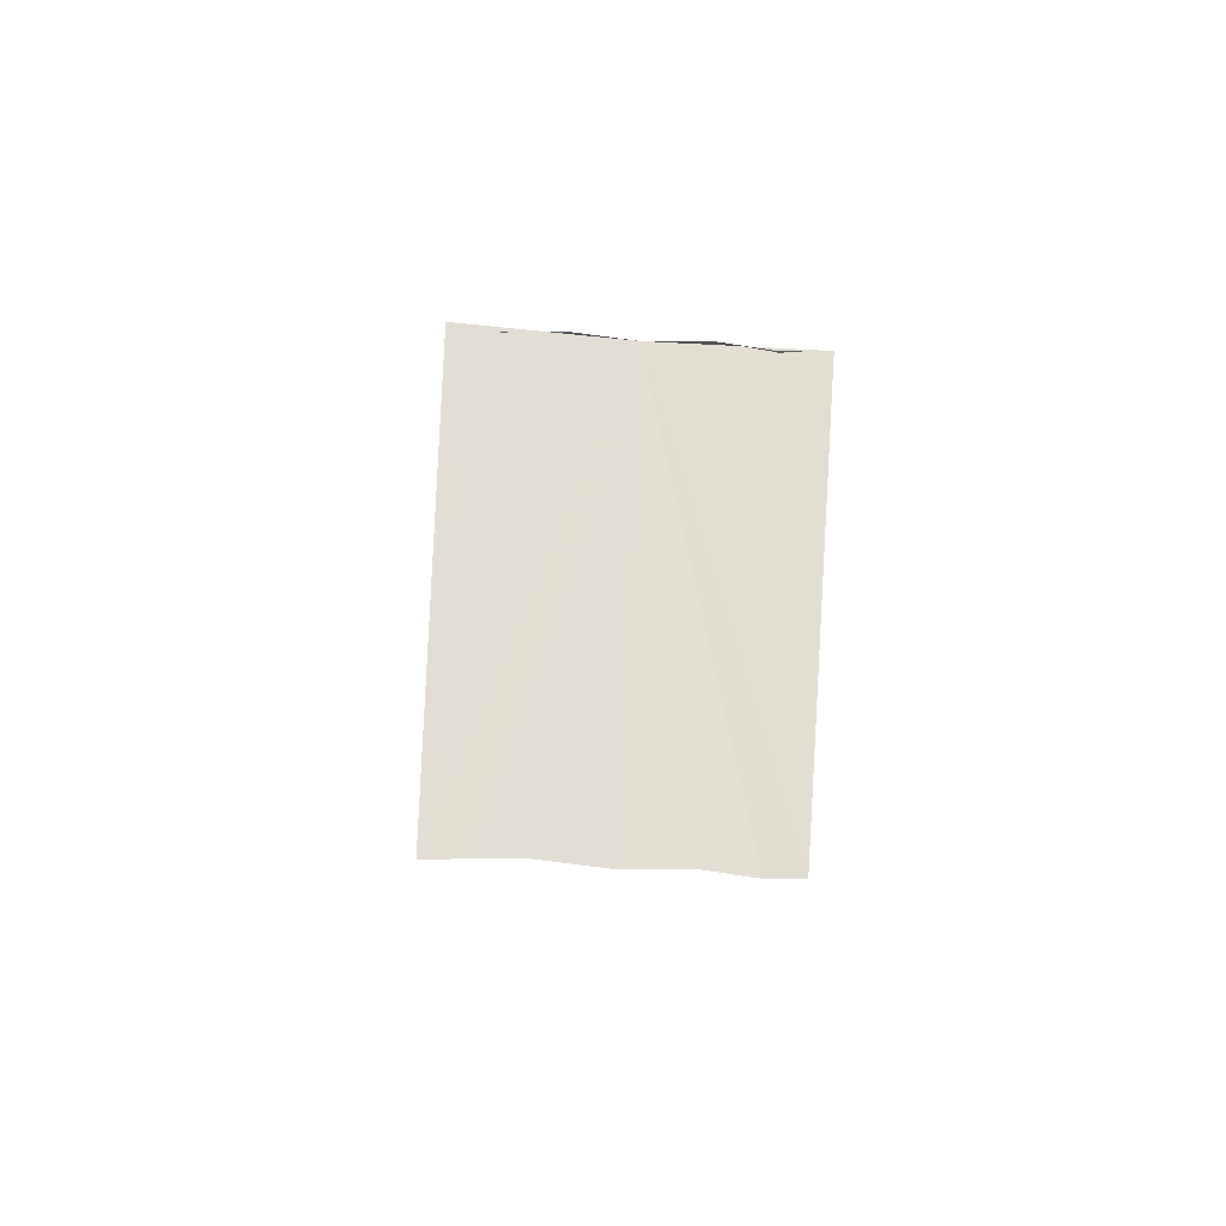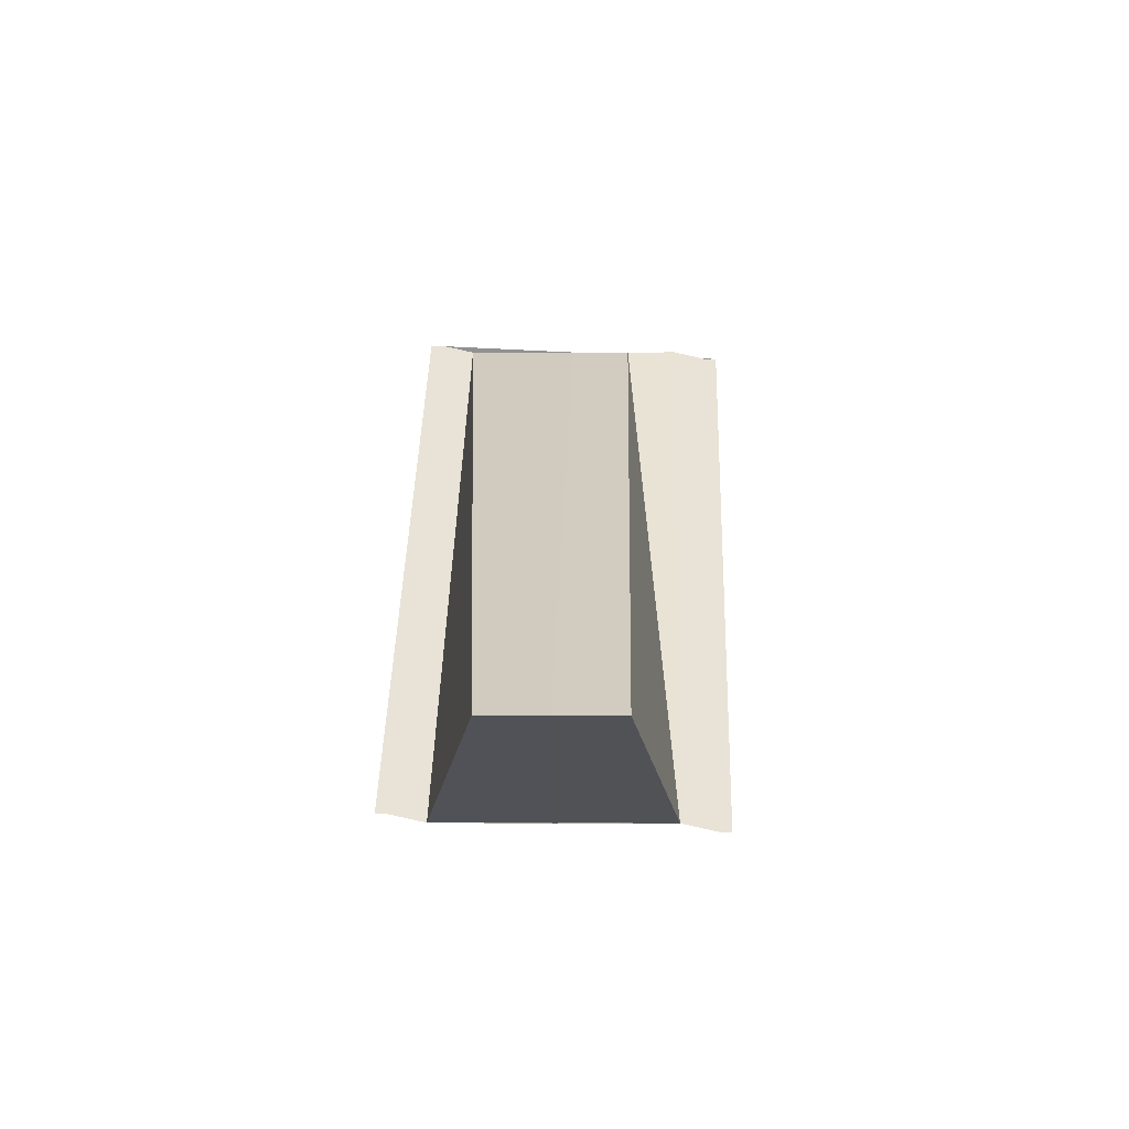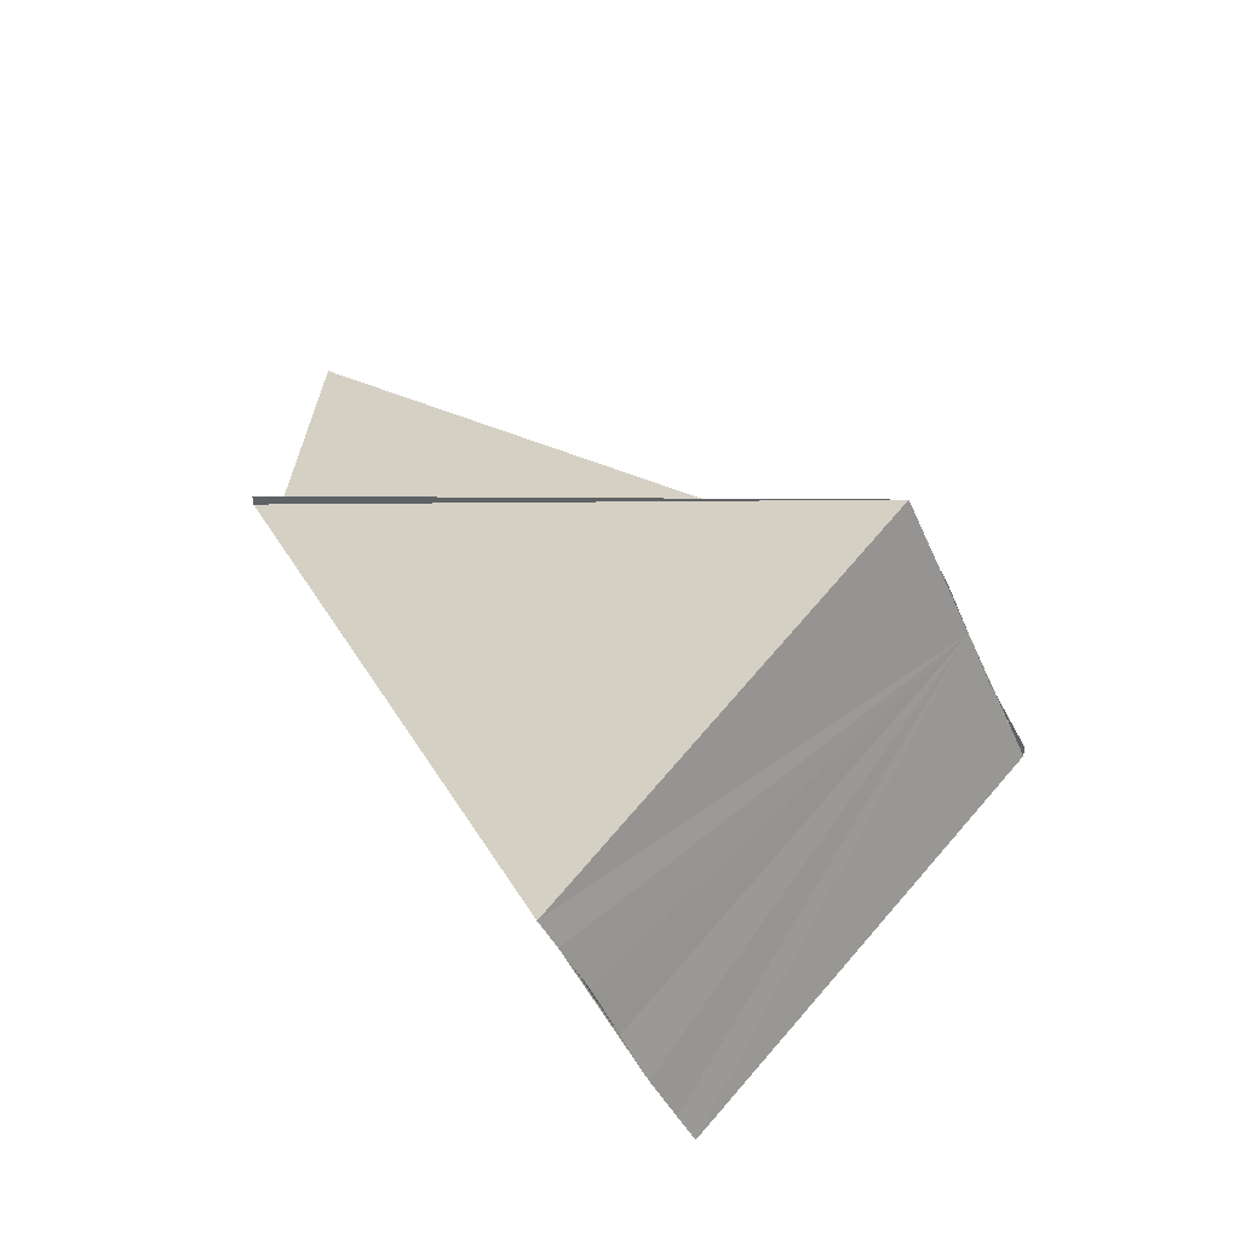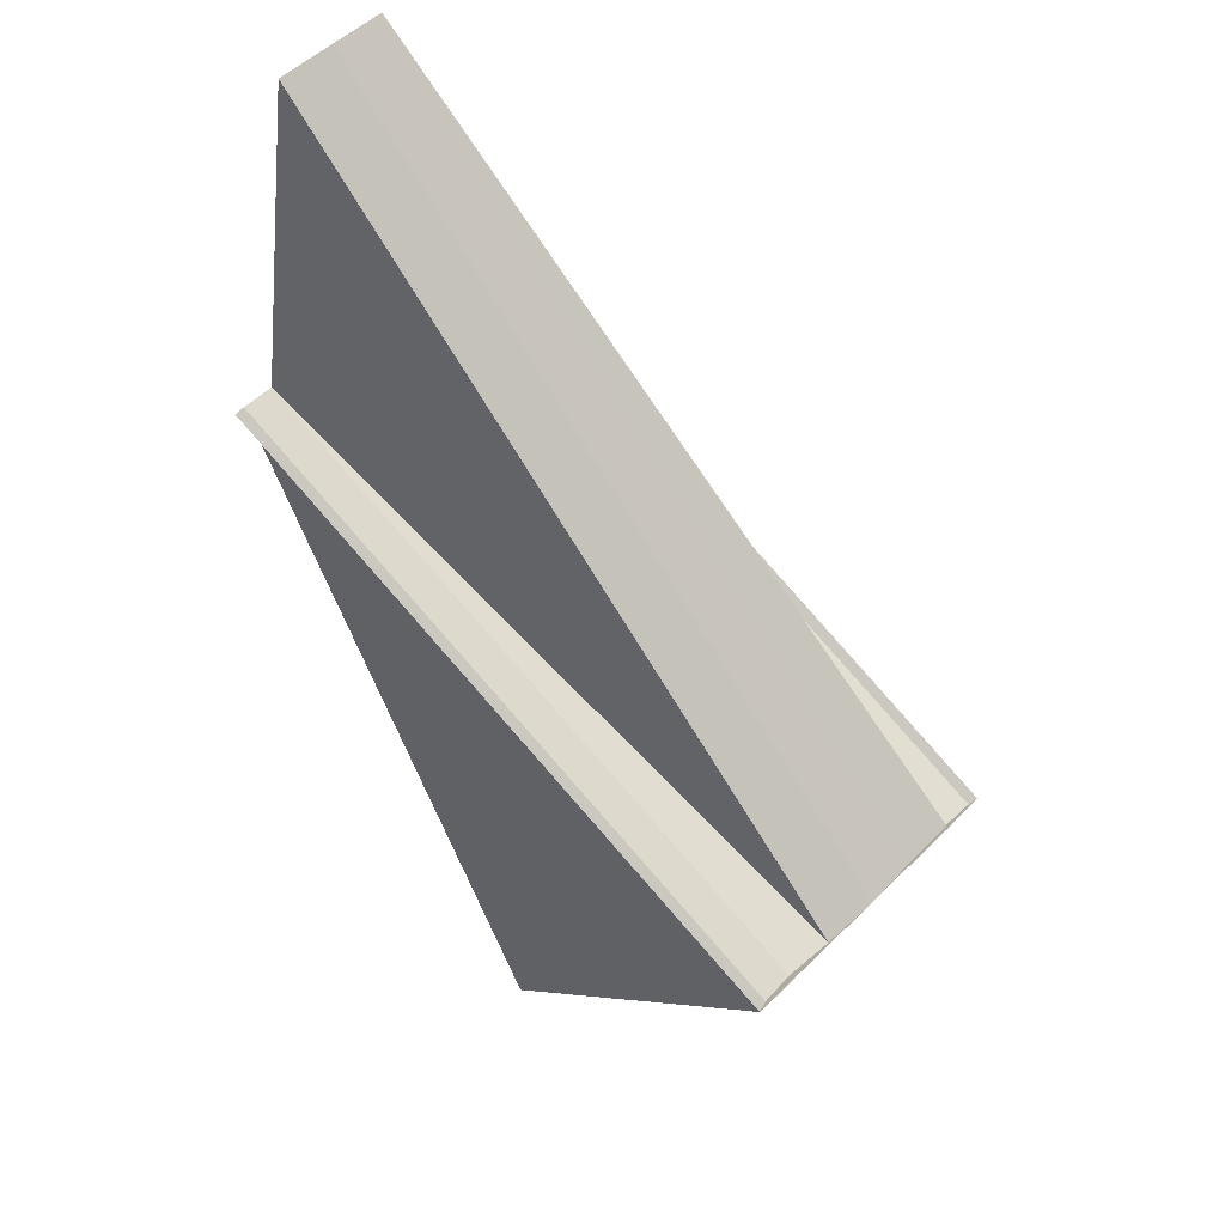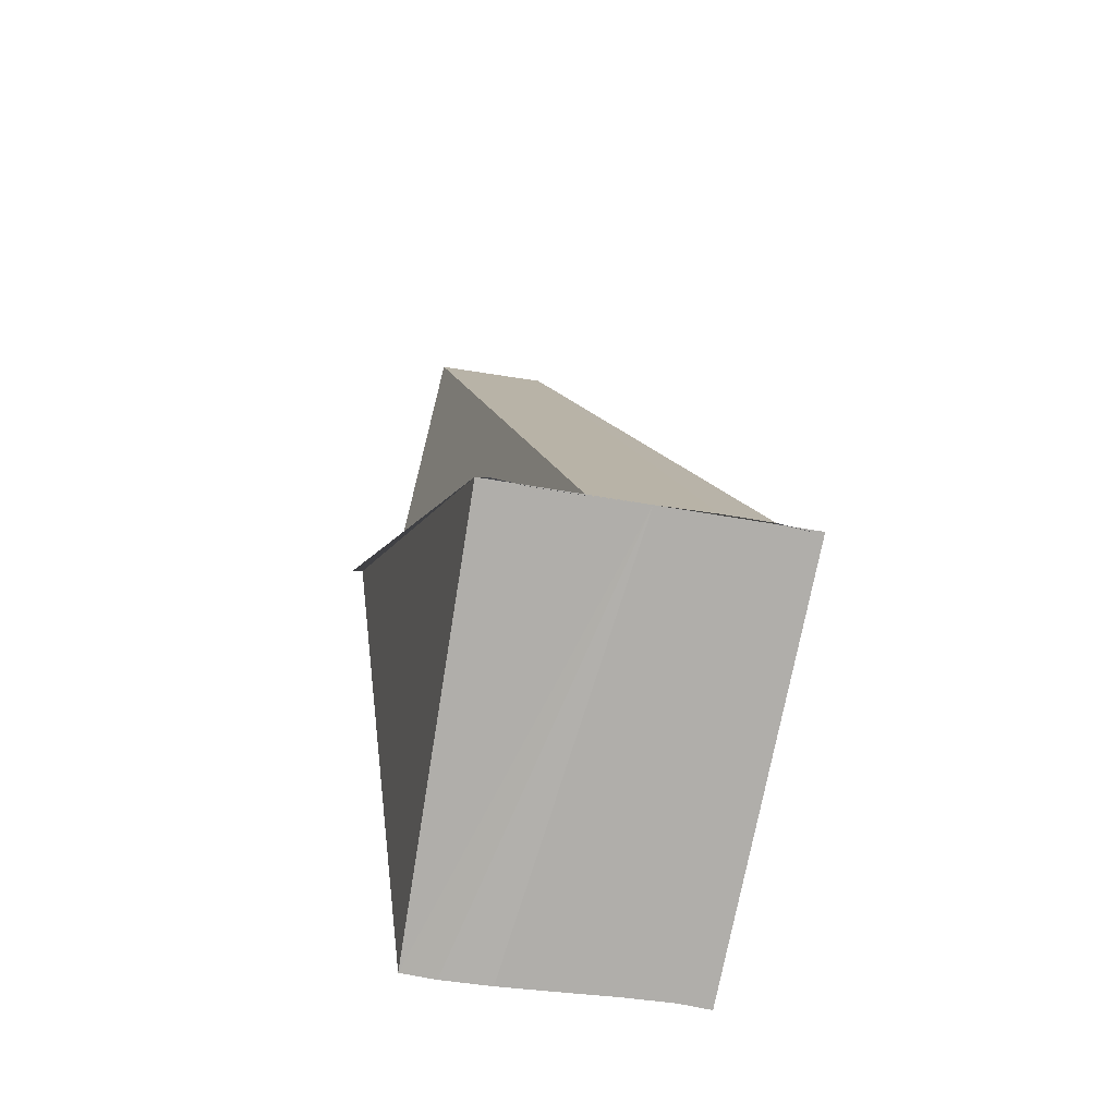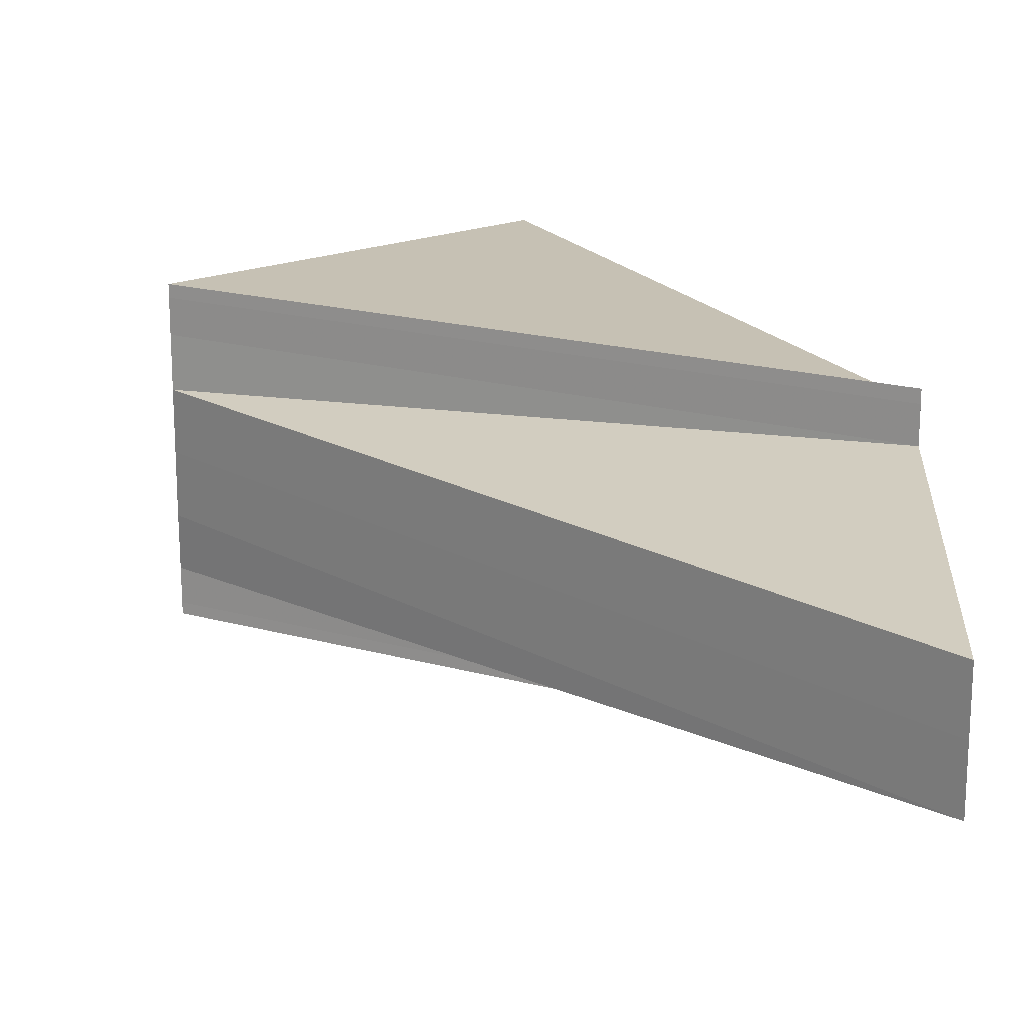
<metadata>
{"format":"obj","ext":"obj","renderer":"f3d","projection":"perspective","resolution":1024,"background":"white","views":[{"elev":-66.8,"azim":85.9,"up":"+Y"},{"elev":68.5,"azim":-88.2,"up":"+Y"},{"elev":-47.8,"azim":23.9,"up":"+Y"},{"elev":49.3,"azim":42.5,"up":"+Y"},{"elev":-34.2,"azim":74.8,"up":"+Y"},{"elev":19.2,"azim":-179.0,"up":"+Z"}]}
</metadata>
<code>
o 7513
v 2231 1867 7.503
v 2231 1867 7.502
v 2231 1867 7.503
v 2231 1867 7.502
v 2231 1867 7.501
v 2231 1867 7.502
v 2231 1867 7.501
v 2231 1867 7.499
v 2231 1867 7.501
v 2231 1867 7.499
v 2231 1867 7.501
v 2231 1867 7.502
v 2231 1867 7.499
v 2231 1867 7.501
v 2231 1867 7.499
v 2231 1867 7.502
v 2231 1867 7.502
v 2231 1867 7.502
v 2231 1867 7.503
v 2231 1867 7.502
v 2231 1867 7.503
v 2231 1867 7.497
v 2231 1867 7.499
v 2231 1867 7.497
v 2231 1867 7.496
v 2231 1867 7.496
v 2231 1867 7.497
v 2231 1867 7.494
v 2231 1867 7.496
v 2231 1867 7.494
v 2231 1867 7.494
v 2231 1867 7.493
v 2231 1867 7.493
v 2231 1867 7.493
v 2231 1867 7.492
v 2231 1867 7.492
v 2231 1867 7.493
v 2231 1867 7.494
v 2231 1867 7.494
v 2231 1867 7.496
v 2231 1867 7.494
v 2231 1867 7.492
v 2231 1867 7.492
v 2231 1867 7.492
v 2231 1867 7.493
v 2231 1867 7.497
v 2231 1867 7.493
v 2231 1867 7.494
v 2231 1867 7.496
v 2231 1867 7.497
v 2231 1867 7.499
v 2231 1867 7.501
v 2231 1867 7.503
v 2231 1867 7.499
v 2231 1867 7.497
v 2231 1867 7.496
v 2231 1867 7.497
v 2231 1867 7.496
v 2231 1867 7.494
v 2231 1867 7.496
v 2231 1867 7.494
v 2231 1867 7.497
v 2231 1867 7.499
v 2231 1867 7.501
f 1 2 3
f 3 2 4
f 2 5 6
f 4 5 7
f 5 8 9
f 7 8 10
f 11 12 9
f 13 14 9
f 15 11 13
f 7 16 17
f 18 19 17
f 20 19 21
f 22 23 13
f 24 15 22
f 25 24 26
f 26 27 22
f 28 29 26
f 30 25 28
f 31 32 28
f 33 30 34
f 32 35 34
f 36 33 37
f 38 32 37
f 37 39 38
f 40 41 38
f 37 42 43
f 44 45 43
f 46 47 42
f 46 48 47
f 46 49 48
f 46 50 49
f 46 51 50
f 46 52 51
f 46 16 52
f 46 53 16
f 8 46 54
f 10 46 55
f 46 56 57
f 55 56 58
f 56 59 60
f 22 60 61
f 22 62 60
f 22 63 62
f 22 64 63

</code>
